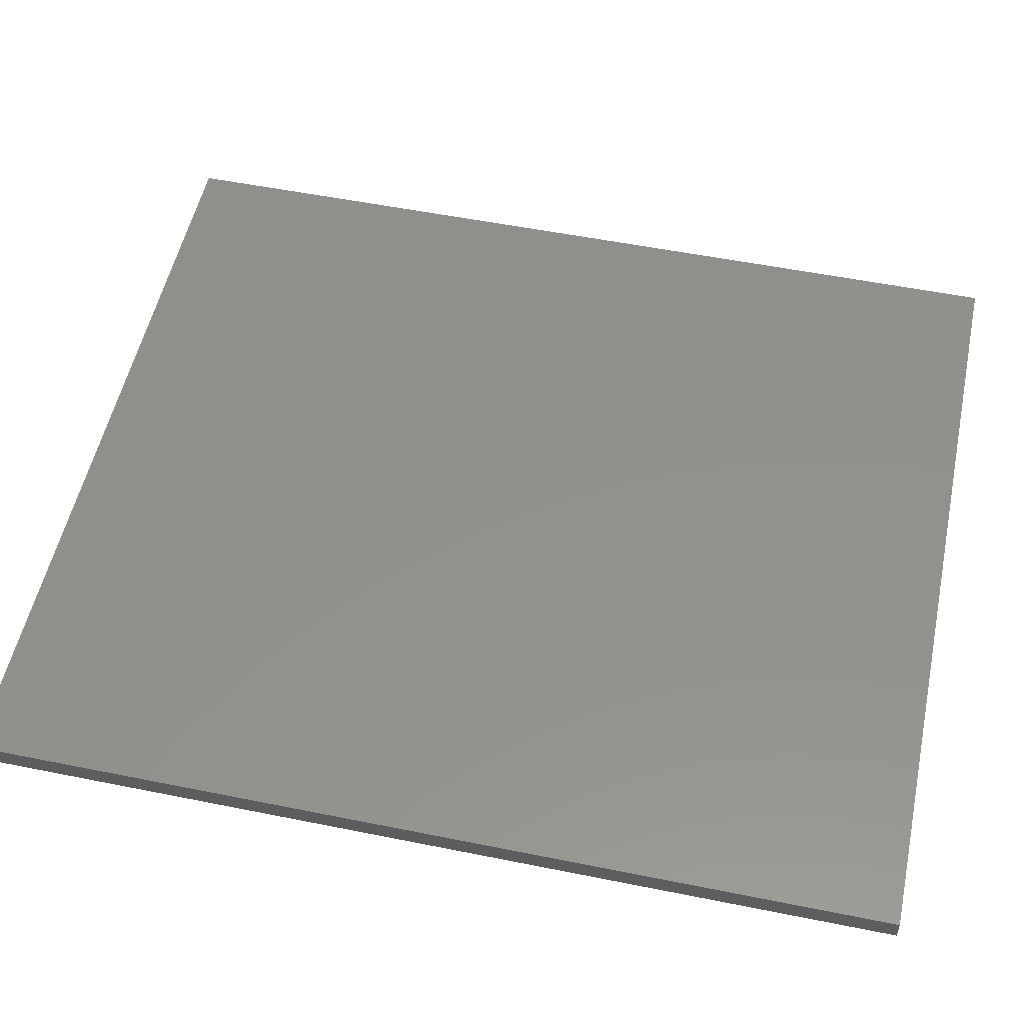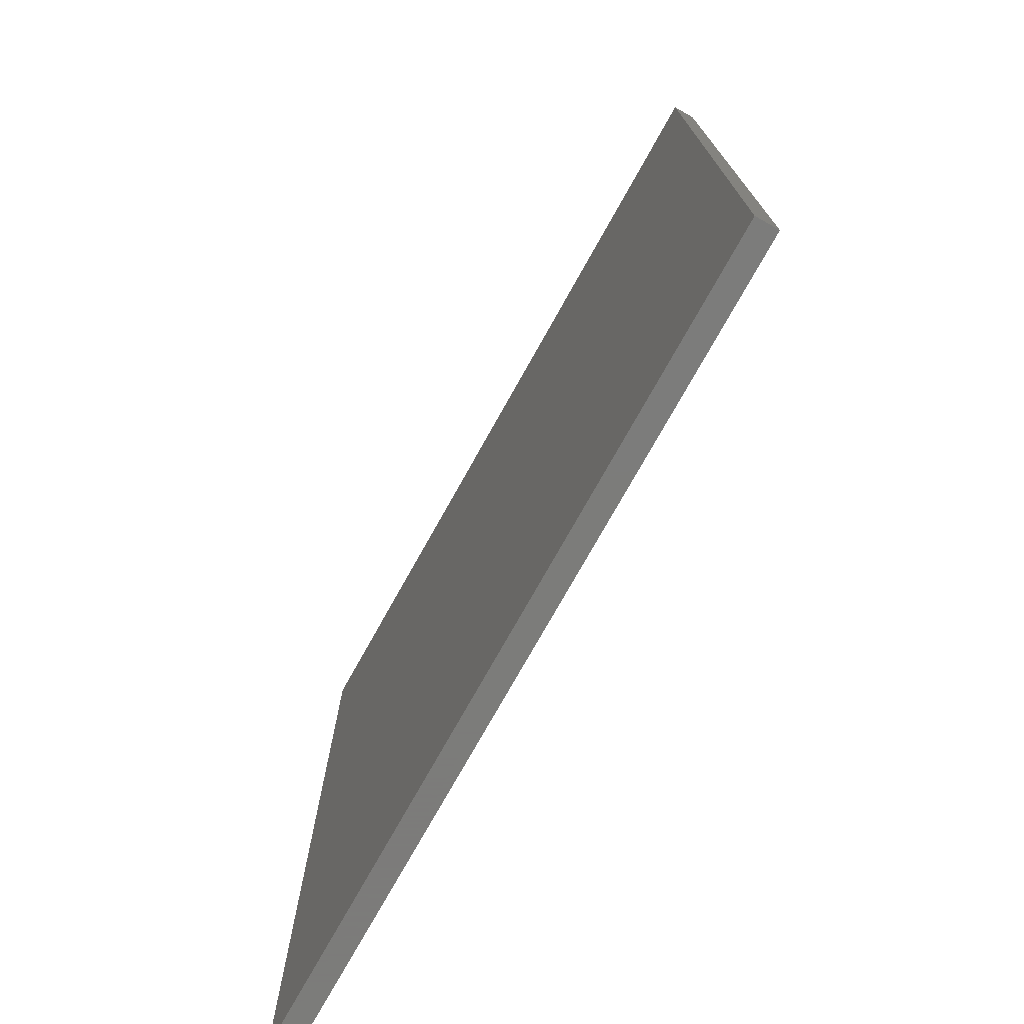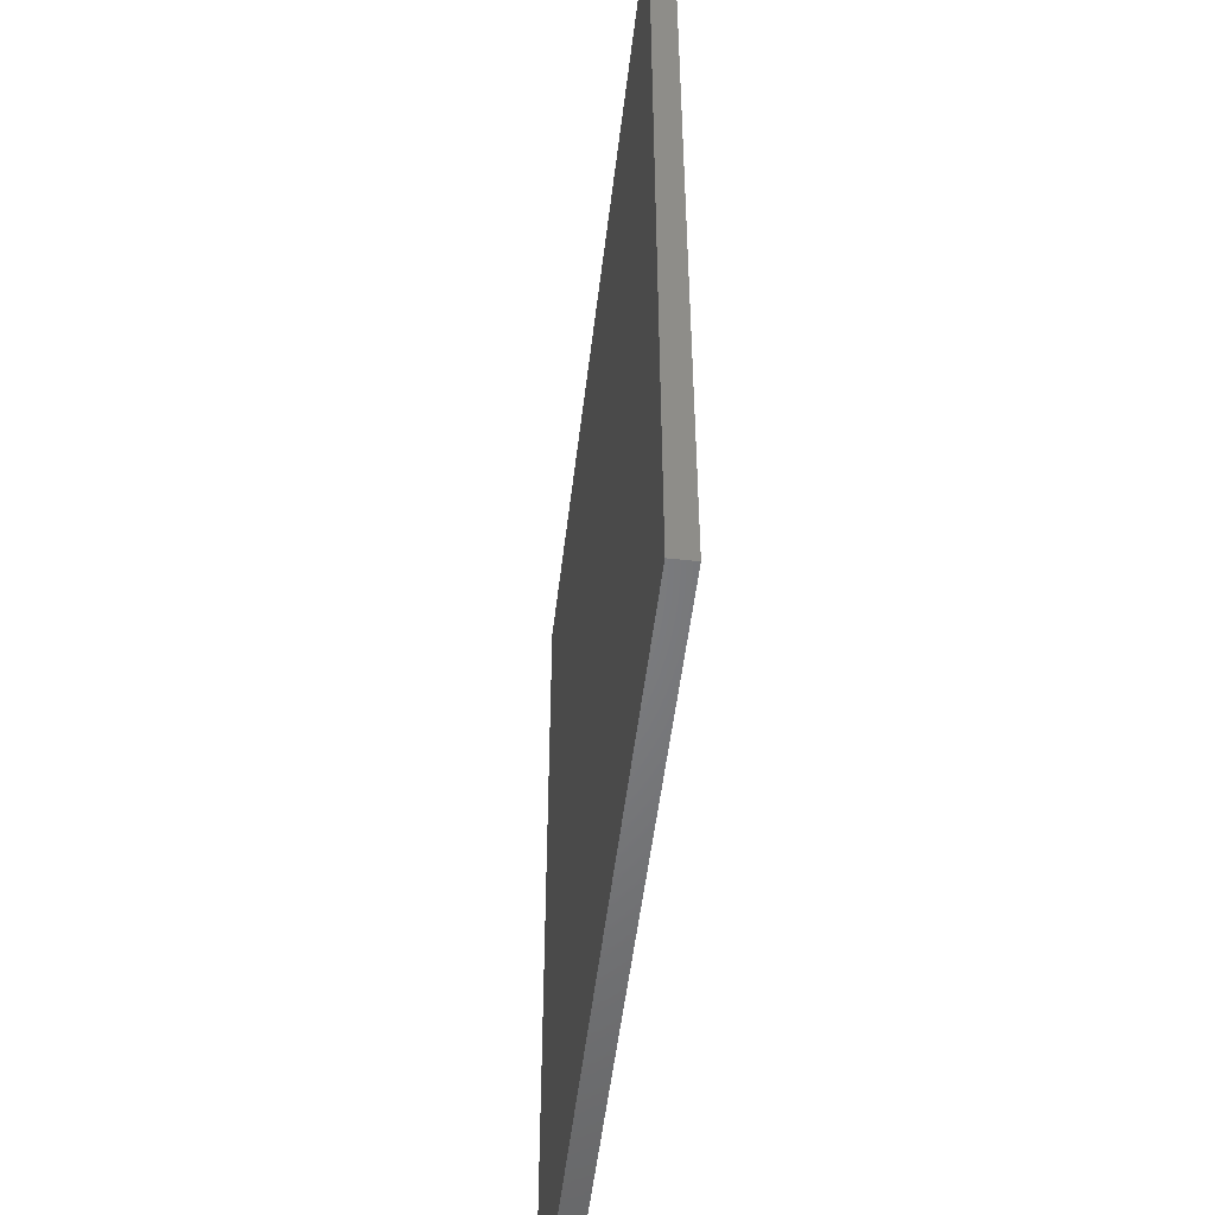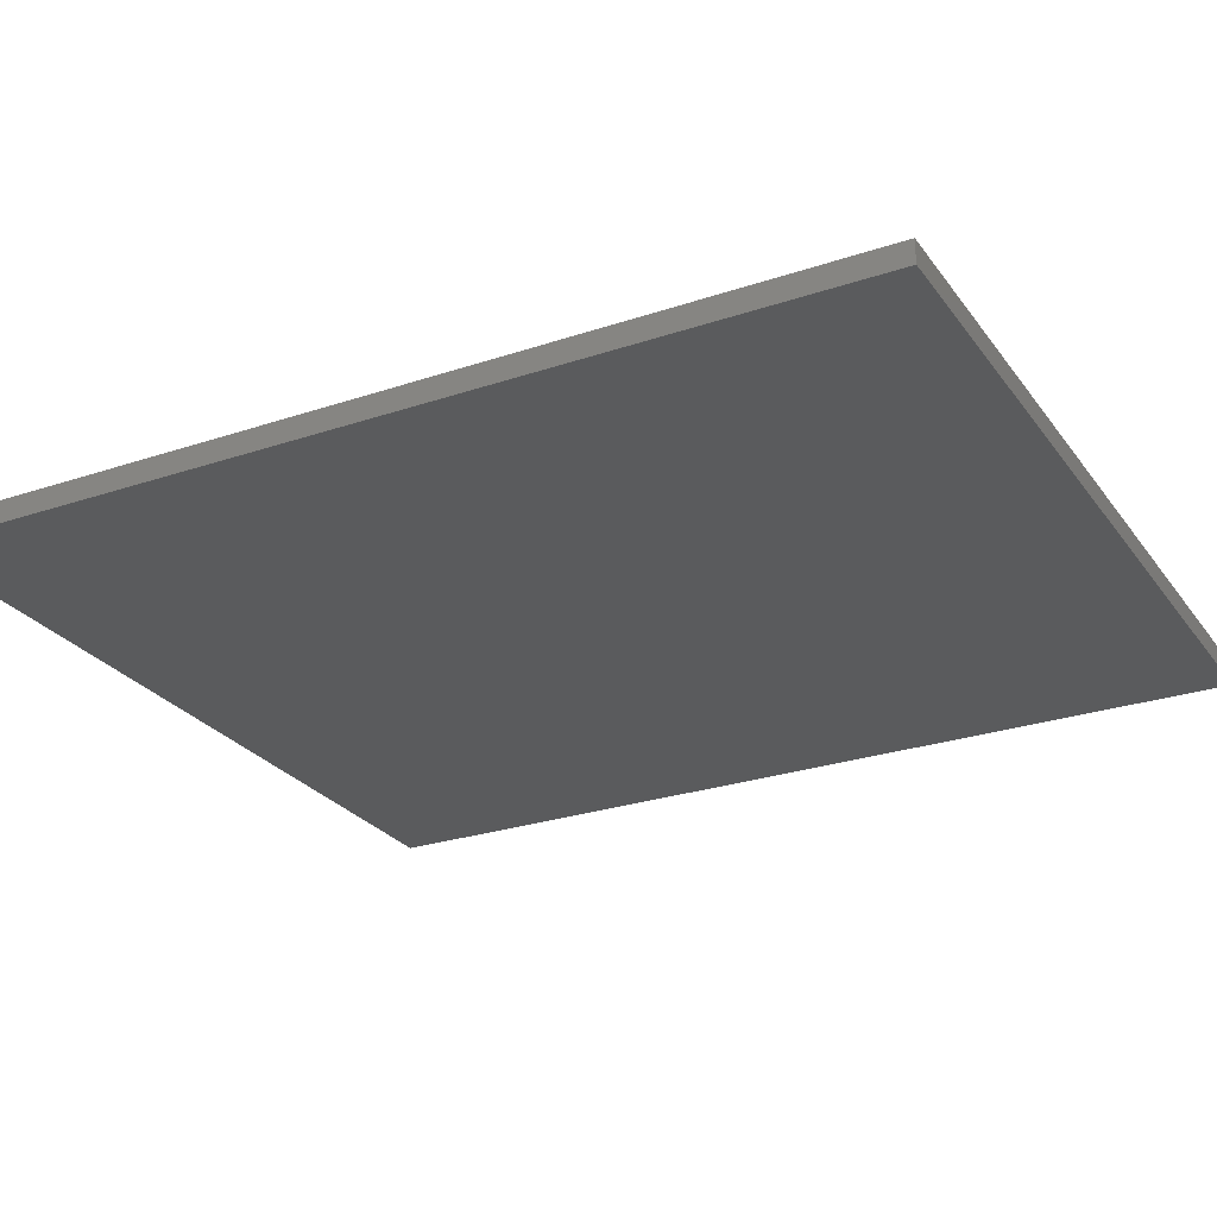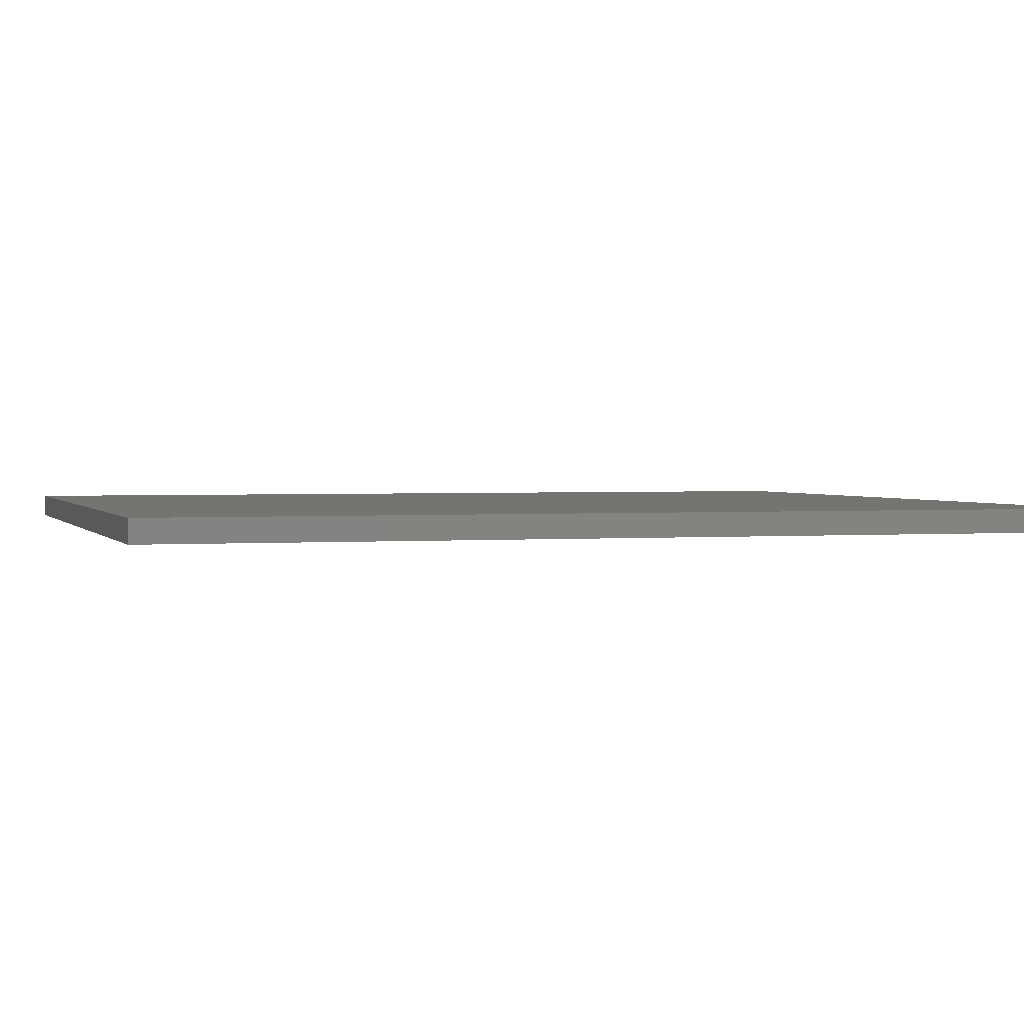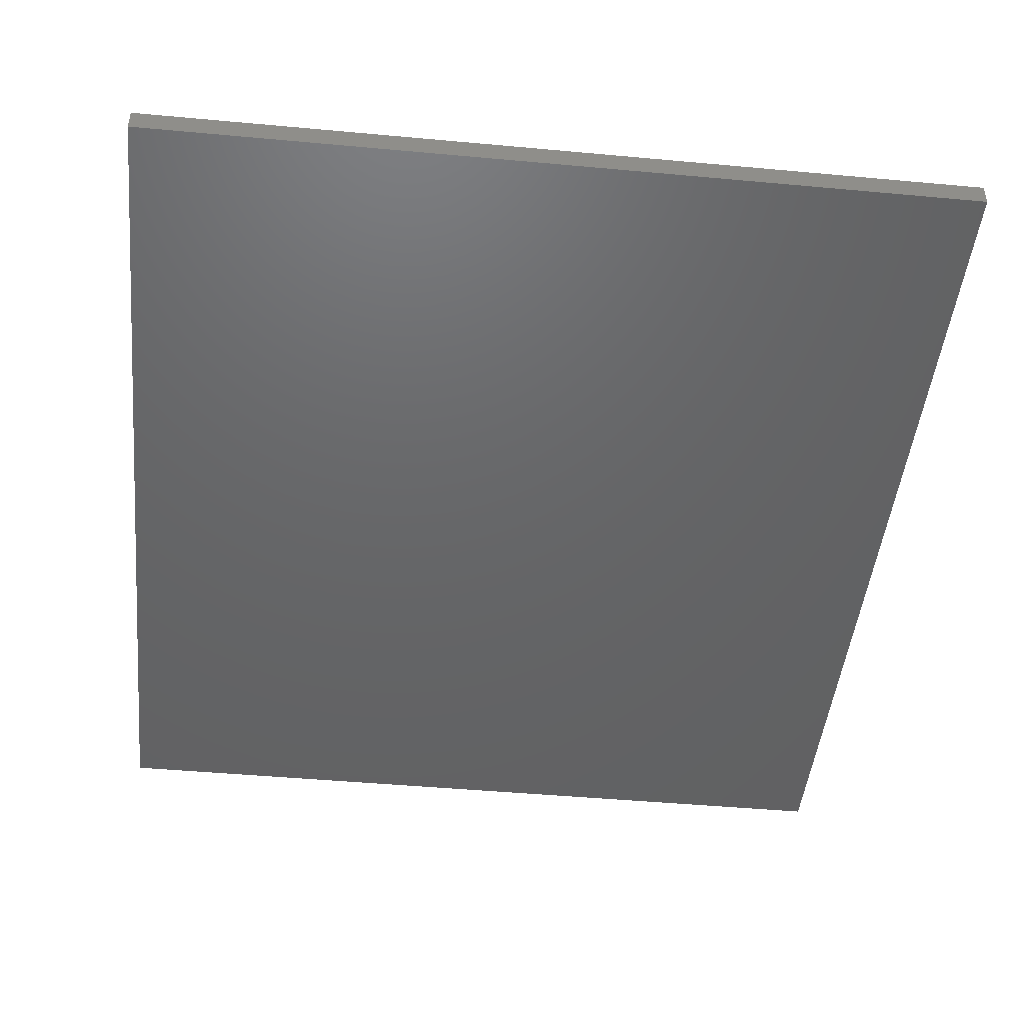
<metadata>
{"format":"stl","ext":"stl","renderer":"f3d","projection":"perspective","resolution":1024,"background":"white","views":[{"elev":53.9,"azim":-77.9,"up":"+Z"},{"elev":-75.2,"azim":-119.2,"up":"+Y"},{"elev":-51.8,"azim":83.3,"up":"+Y"},{"elev":-26.4,"azim":-62.1,"up":"+Z"},{"elev":1.8,"azim":-106.9,"up":"+Z"},{"elev":-46.3,"azim":174.0,"up":"+Z"}]}
</metadata>
<code>
# stl→obj: 8 verts, 12 faces
v -88.9 101.6 2.5
v 88.9 -101.6 2.5
v 88.9 101.6 2.5
v -88.9 -101.6 2.5
v -88.9 -101.6 -2.5
v 88.9 101.6 -2.5
v 88.9 -101.6 -2.5
v -88.9 101.6 -2.5
f 1 2 3
f 2 1 4
f 5 6 7
f 6 5 8
f 5 2 4
f 2 5 7
f 2 6 3
f 6 2 7
f 6 1 3
f 1 6 8
f 5 1 8
f 1 5 4

</code>
